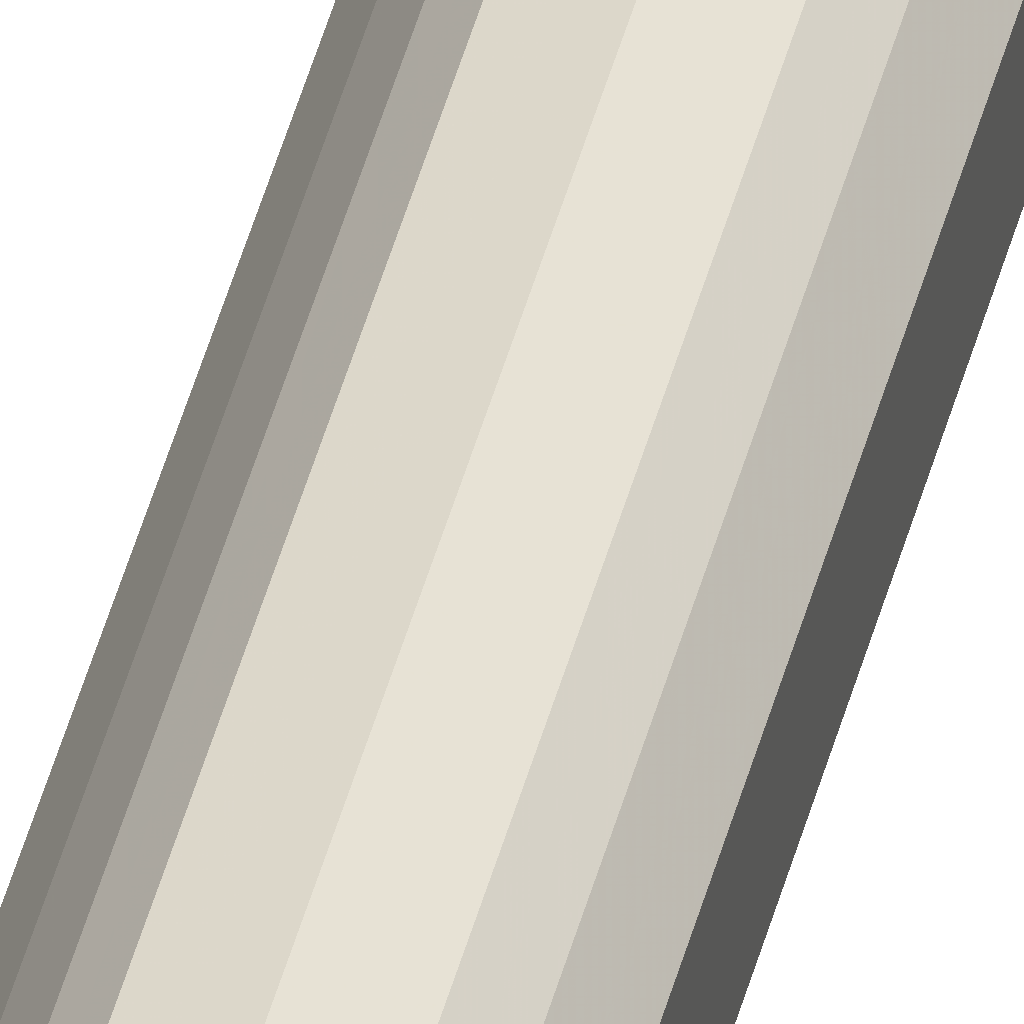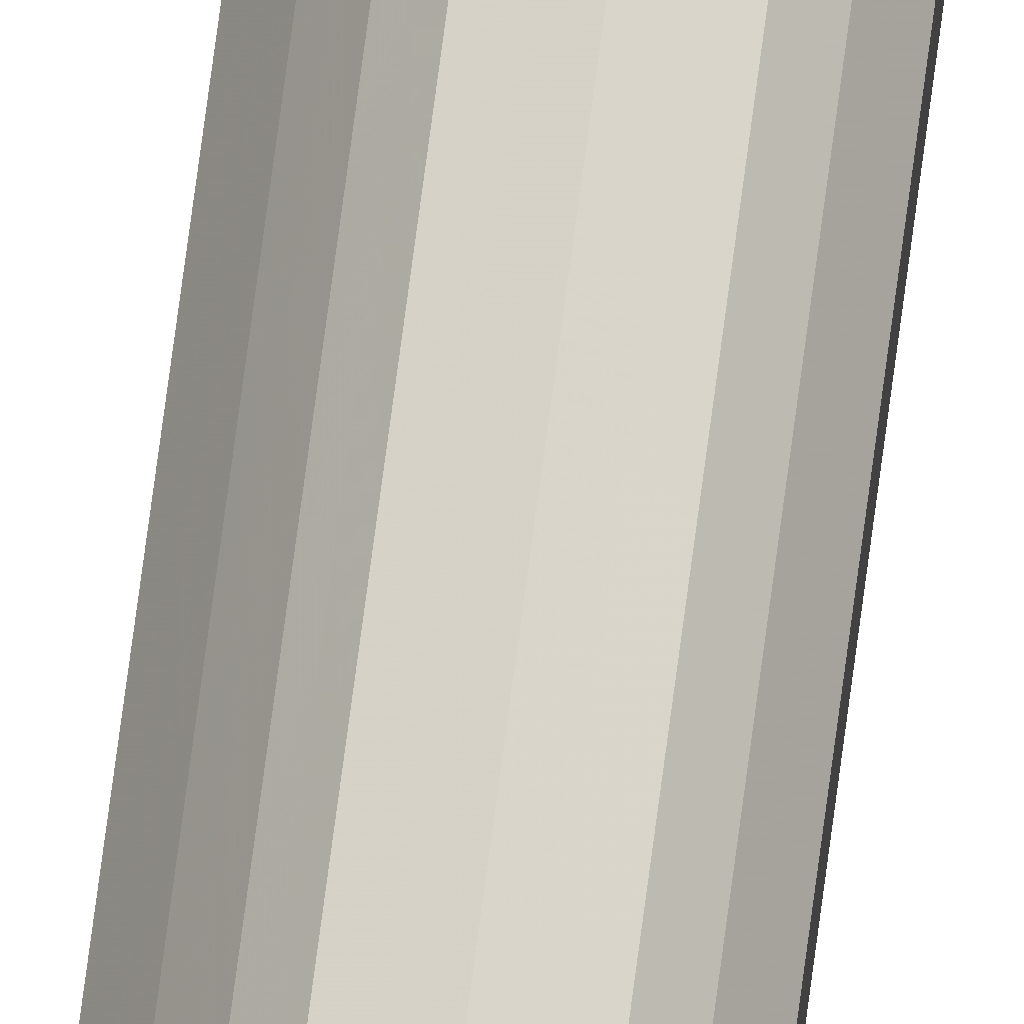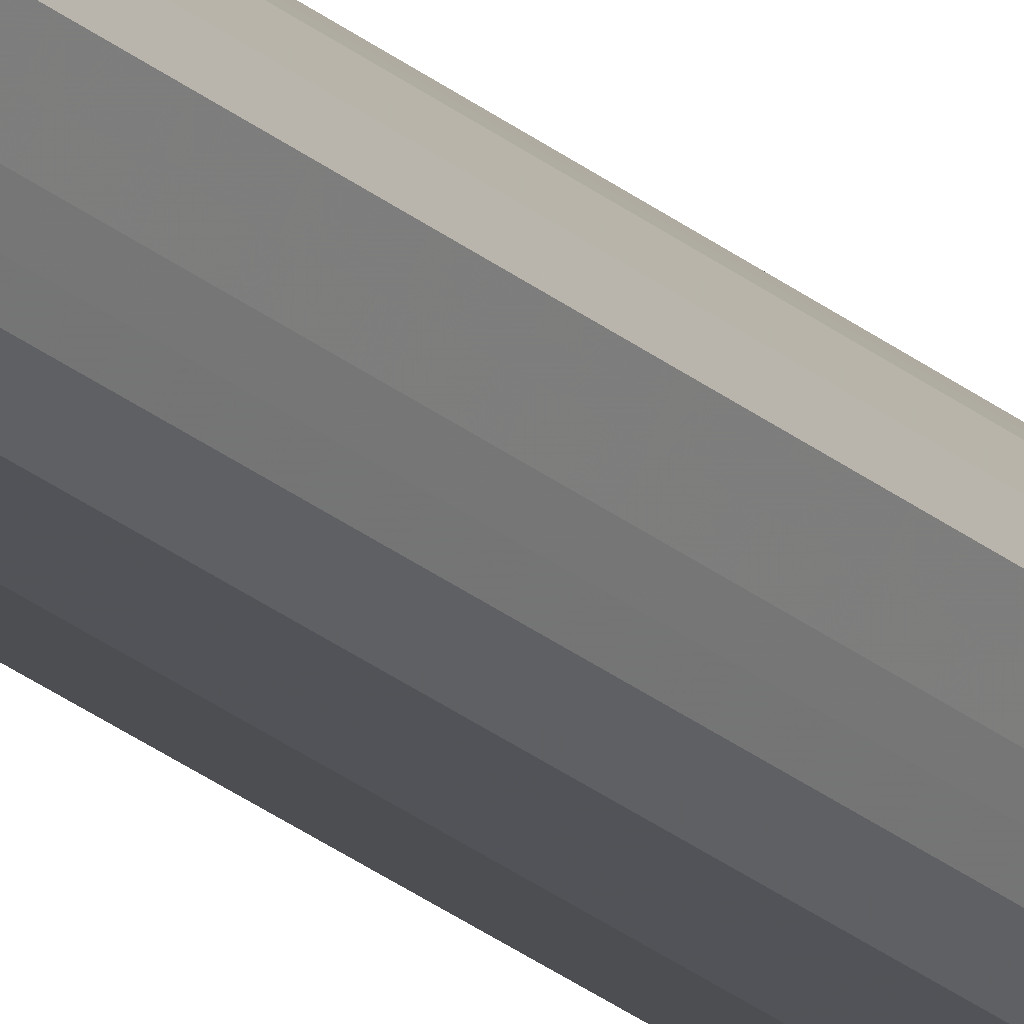
<metadata>
{"format":"obj","ext":"obj","renderer":"f3d","projection":"perspective","resolution":1024,"background":"white","views":[{"elev":37.8,"azim":12.5,"up":"+Z"},{"elev":73.5,"azim":7.5,"up":"+Z"},{"elev":-19.2,"azim":-150.0,"up":"+Z"}]}
</metadata>
<code>
o 26825
v 2203 1903 9.121
v 2203 1903 9.104
v 2203 1907 9.121
v 2203 1903 9.089
v 2203 1907 9.104
v 2203 1903 9.138
v 2203 1907 9.138
v 2203 1903 9.08
v 2203 1907 9.089
v 2203 1903 9.152
v 2203 1907 9.152
v 2203 1903 9.076
v 2203 1907 9.08
v 2203 1903 9.162
v 2203 1907 9.162
v 2203 1903 9.08
v 2203 1907 9.076
v 2203 1903 9.165
v 2203 1907 9.165
v 2203 1903 9.089
v 2203 1907 9.08
v 2203 1903 9.162
v 2203 1907 9.162
v 2203 1903 9.104
v 2203 1907 9.089
v 2203 1903 9.152
v 2203 1907 9.152
v 2203 1903 9.121
v 2203 1907 9.104
v 2203 1903 9.138
v 2203 1907 9.138
v 2203 1907 9.121
v 2203 1907 9.121
v 2203 1903 9.104
v 2203 1907 9.104
v 2203 1903 9.089
v 2203 1907 9.089
v 2203 1907 9.138
v 2203 1903 9.121
v 2203 1907 9.152
v 2203 1903 9.138
v 2203 1903 9.08
v 2203 1907 9.08
v 2203 1907 9.162
v 2203 1903 9.152
v 2203 1907 9.165
v 2203 1903 9.162
v 2203 1903 9.076
v 2203 1907 9.076
v 2203 1907 9.162
v 2203 1903 9.165
v 2203 1907 9.152
v 2203 1903 9.162
v 2203 1903 9.08
v 2203 1907 9.08
v 2203 1907 9.138
v 2203 1903 9.152
v 2203 1907 9.121
v 2203 1903 9.138
v 2203 1903 9.089
v 2203 1907 9.089
v 2203 1907 9.104
v 2203 1903 9.121
v 2203 1903 9.104
v 2203 1903 9.121
v 2203 1903 9.104
v 2203 1903 9.121
v 2203 1903 9.089
v 2203 1903 9.138
v 2203 1903 9.08
v 2203 1903 9.152
v 2203 1903 9.076
v 2203 1903 9.162
v 2203 1903 9.08
v 2203 1903 9.165
v 2203 1903 9.089
v 2203 1903 9.162
v 2203 1903 9.104
v 2203 1903 9.152
v 2203 1903 9.121
v 2203 1903 9.138
v 2203 1907 9.121
v 2203 1907 9.121
v 2203 1907 9.104
v 2203 1907 9.138
v 2203 1907 9.089
v 2203 1907 9.152
v 2203 1907 9.08
v 2203 1907 9.162
v 2203 1907 9.076
v 2203 1907 9.165
v 2203 1907 9.08
v 2203 1907 9.162
v 2203 1907 9.089
v 2203 1907 9.152
v 2203 1907 9.104
v 2203 1907 9.138
v 2203 1907 9.121
f 1 2 3
f 2 4 5
f 6 1 7
f 4 8 9
f 10 6 11
f 8 12 13
f 14 10 15
f 12 16 17
f 18 14 19
f 16 20 21
f 22 18 23
f 20 24 25
f 26 22 27
f 24 28 29
f 30 26 31
f 28 30 32
f 33 34 35
f 35 36 37
f 38 39 33
f 40 41 38
f 37 42 43
f 44 45 40
f 46 47 44
f 43 48 49
f 50 51 46
f 52 53 50
f 49 54 55
f 56 57 52
f 58 59 56
f 55 60 61
f 62 63 58
f 61 64 62
f 65 66 67
f 65 68 66
f 65 67 69
f 65 70 68
f 65 69 71
f 65 72 70
f 65 71 73
f 65 74 72
f 65 73 75
f 65 76 74
f 65 75 77
f 65 78 76
f 65 77 79
f 65 80 78
f 65 79 81
f 65 81 80
f 82 83 84
f 82 85 83
f 82 84 86
f 82 87 85
f 82 86 88
f 82 89 87
f 82 88 90
f 82 91 89
f 82 90 92
f 82 93 91
f 82 92 94
f 82 95 93
f 82 94 96
f 82 97 95
f 82 96 98
f 82 98 97

</code>
